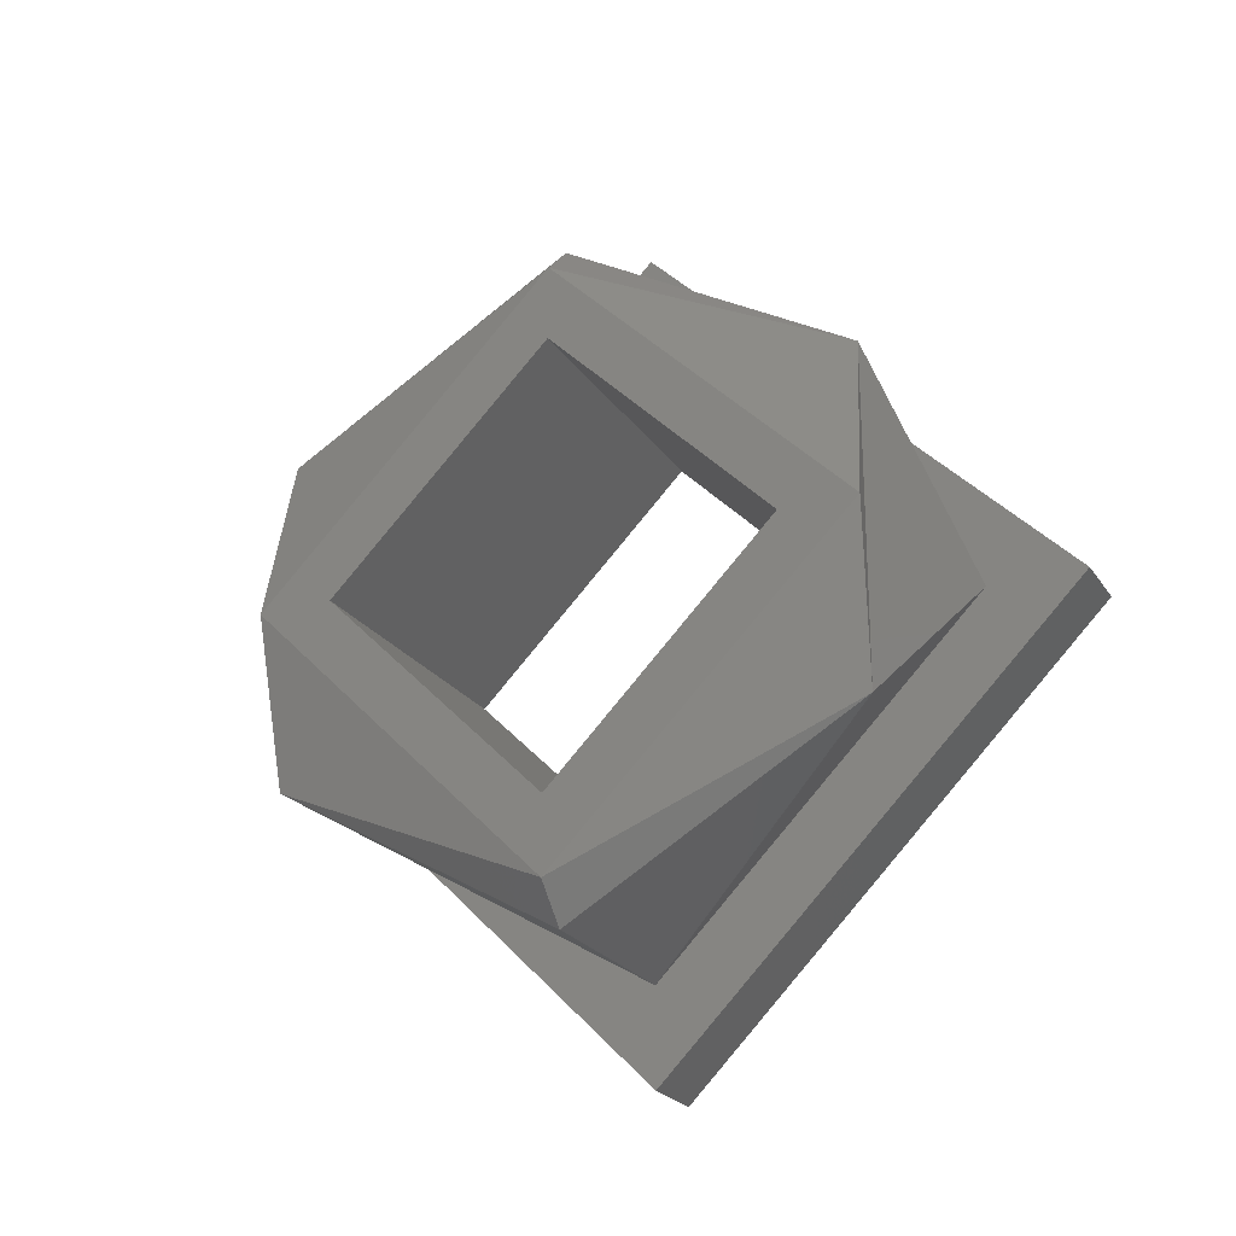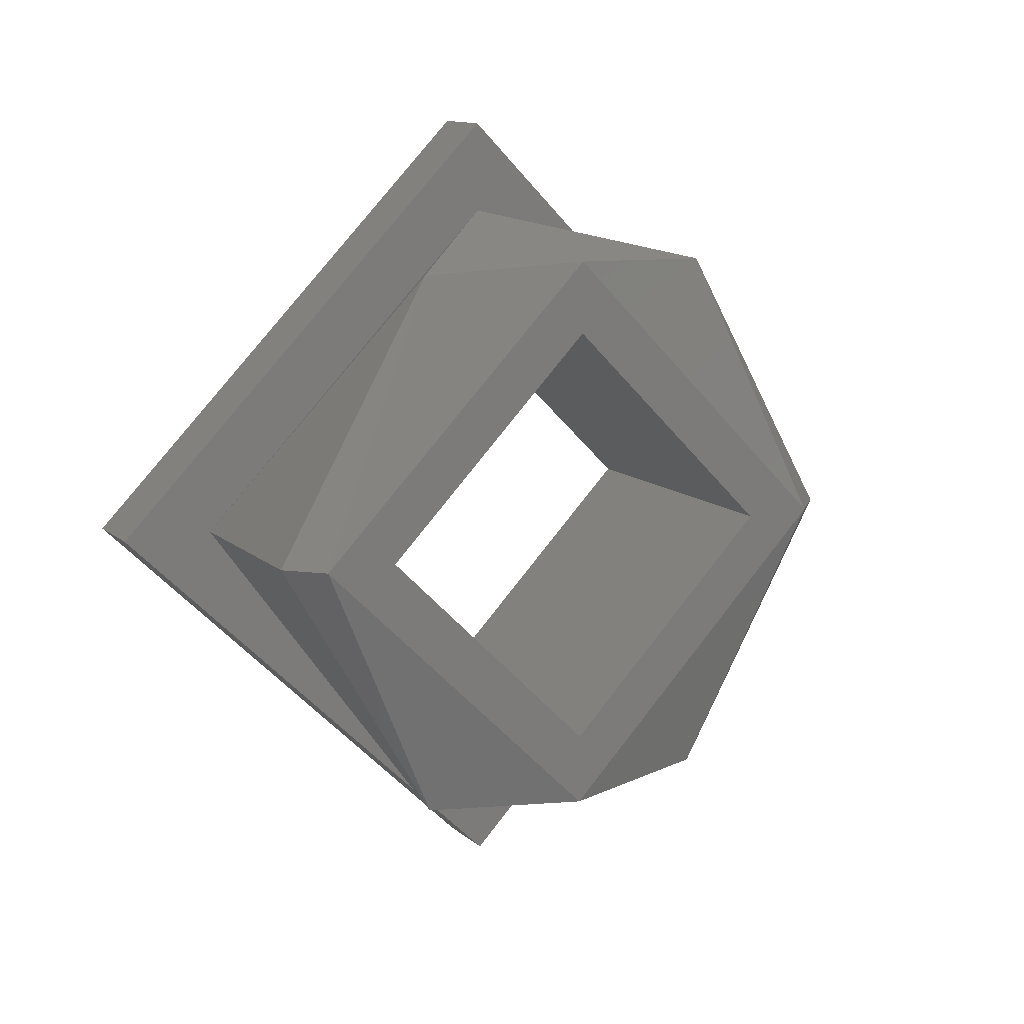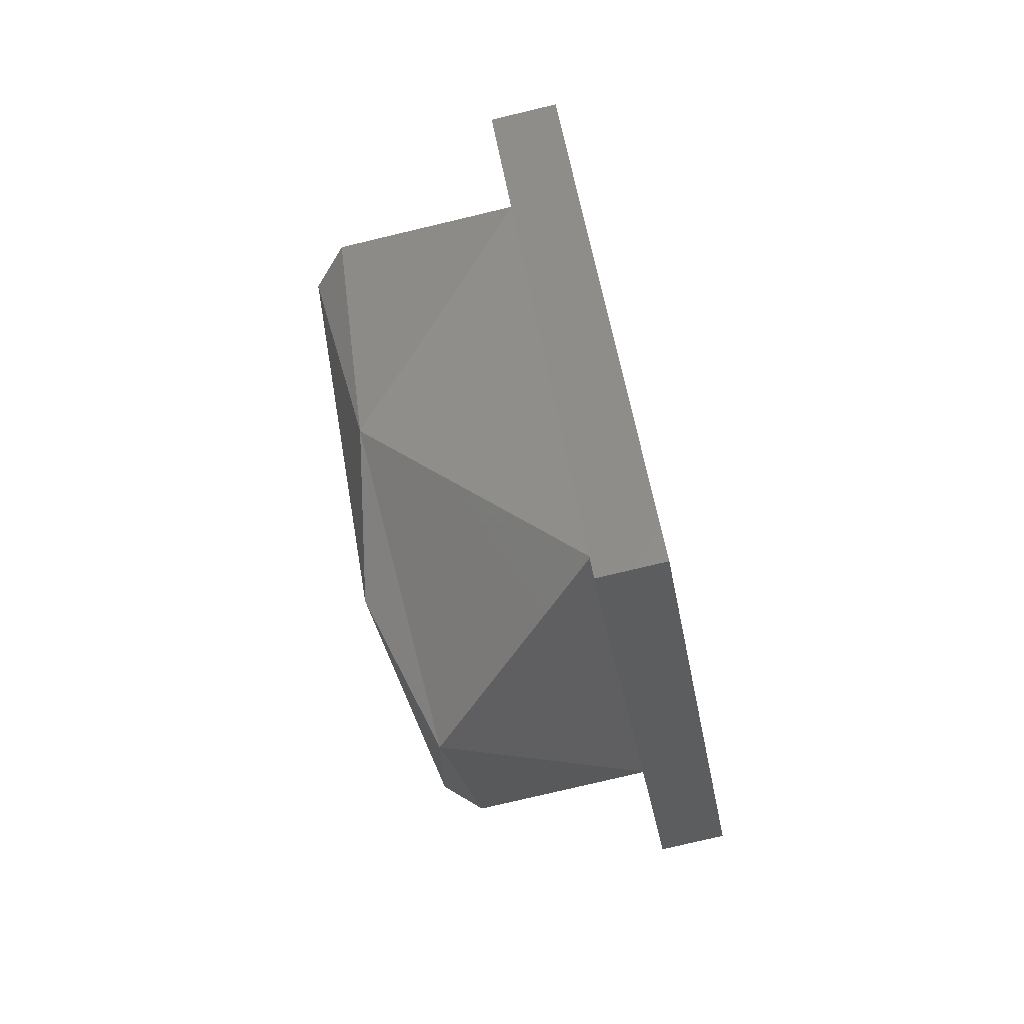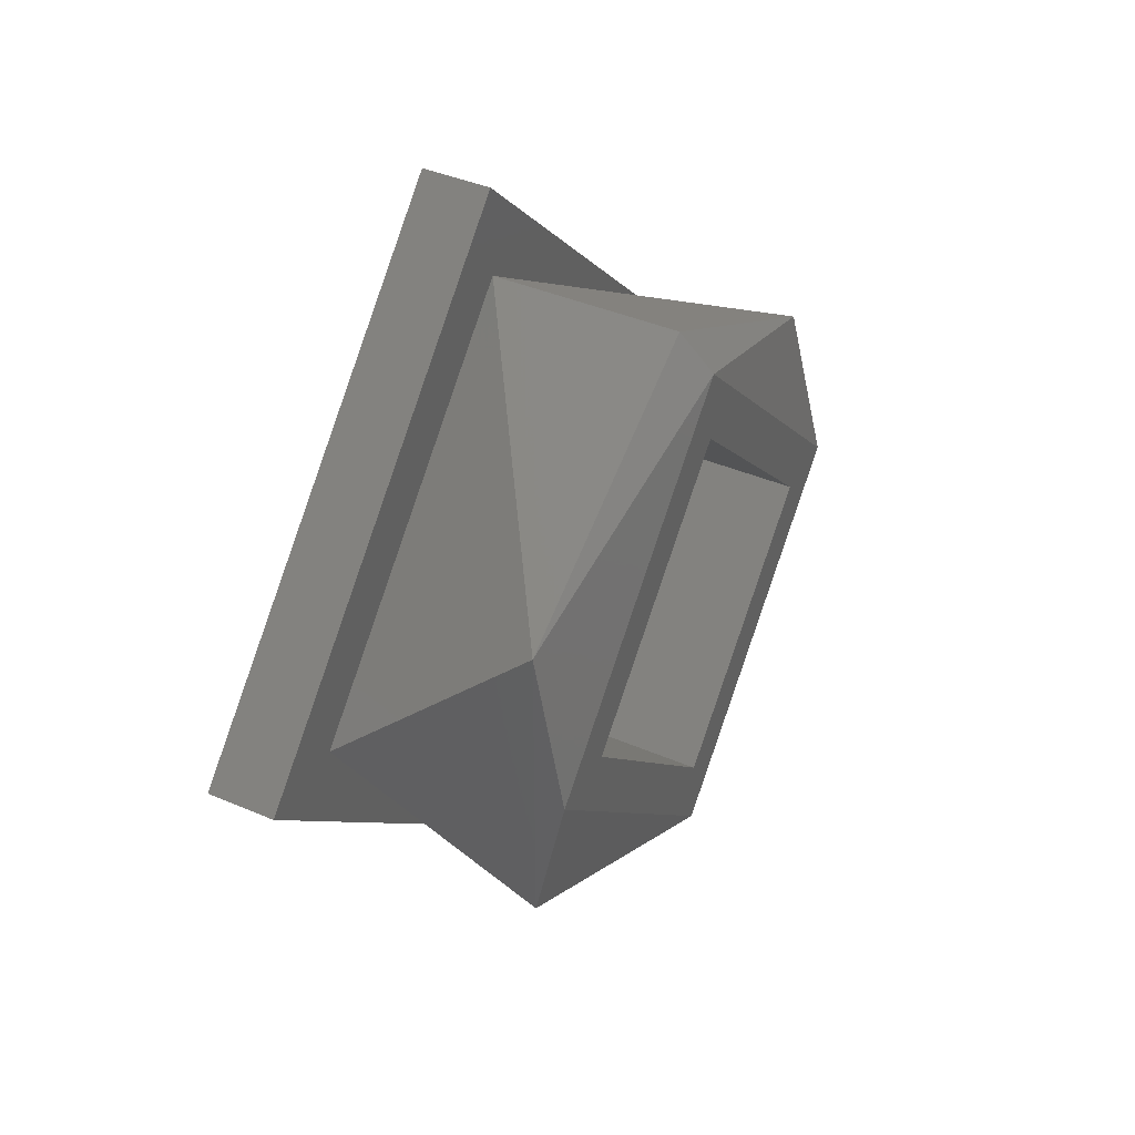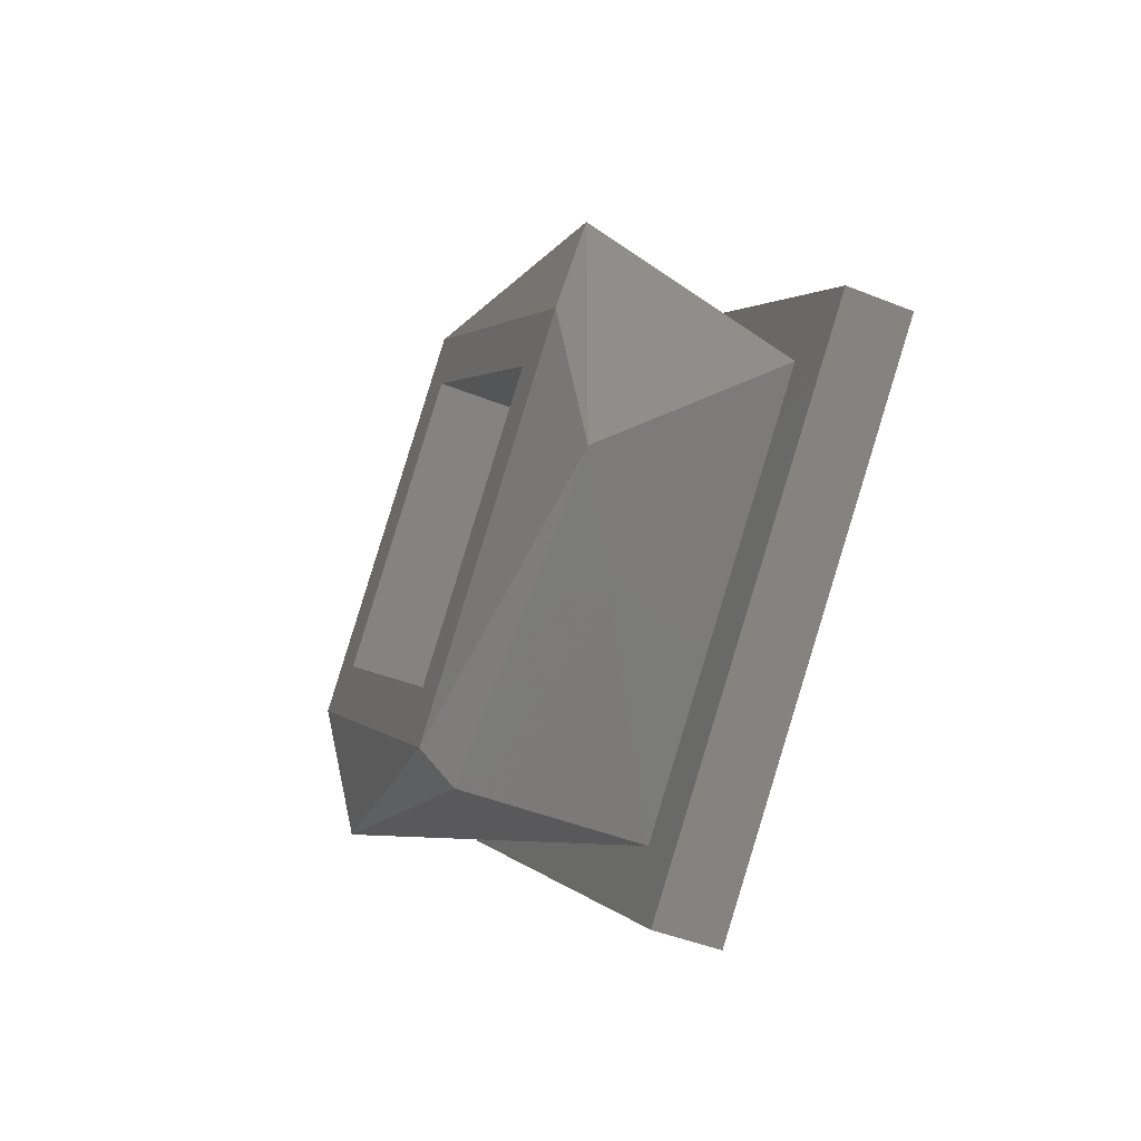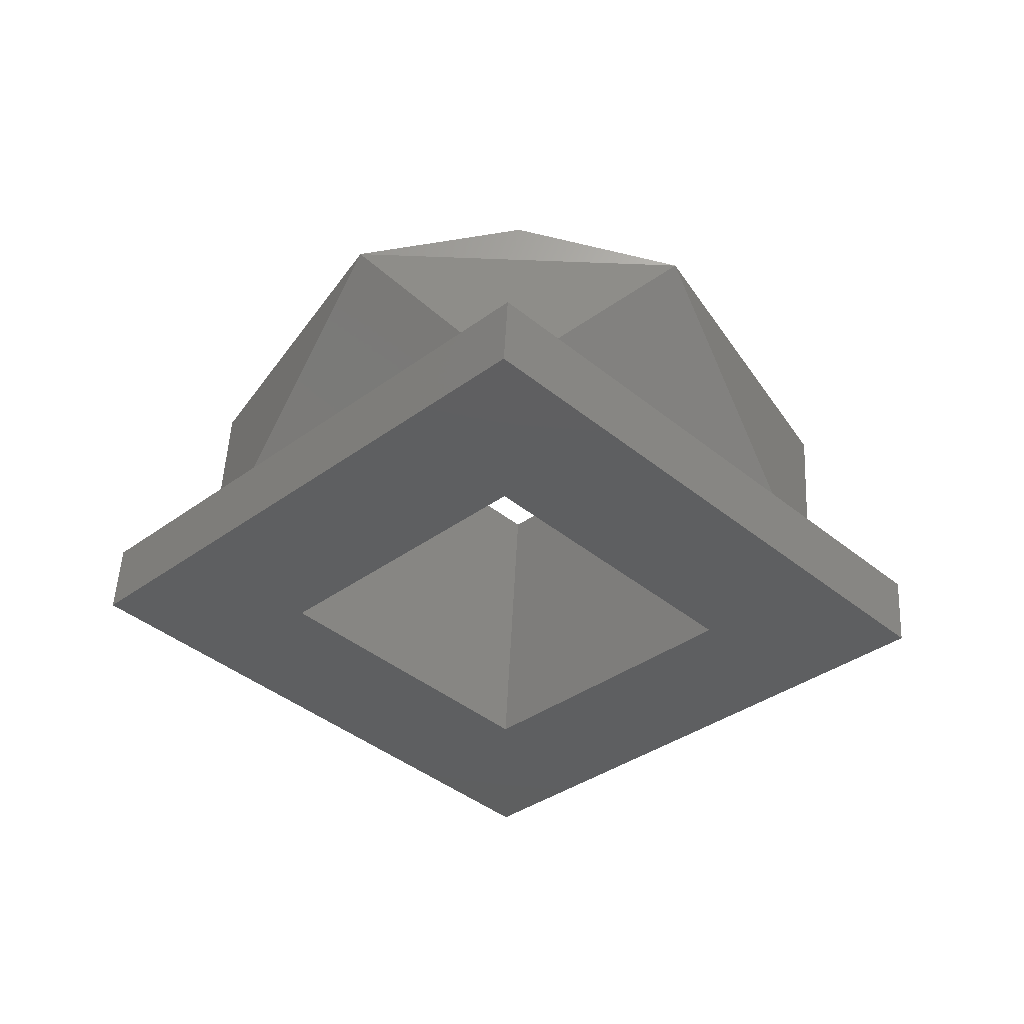
<metadata>
{"format":"stl","ext":"stl","renderer":"f3d","projection":"perspective","resolution":1024,"background":"white","views":[{"elev":-23.6,"azim":115.5,"up":"+Y"},{"elev":12.9,"azim":60.5,"up":"+Z"},{"elev":-79.3,"azim":-166.7,"up":"+Z"},{"elev":41.6,"azim":27.3,"up":"+Y"},{"elev":-46.3,"azim":155.5,"up":"+Y"},{"elev":52.5,"azim":-87.1,"up":"+Z"}]}
</metadata>
<code>
# stl→obj: 30 verts, 60 faces
v 0.0674 0.07895 0.6405
v 0.0674 0.07663 0.6365
v 0.0679 0.07713 0.6365
v 0.0679 0.08128 0.6406
v 0.0674 0.0836 0.6405
v 0.0679 0.08543 0.6365
v 0.0674 0.08593 0.6365
v 0.0674 0.0836 0.6324
v 0.0679 0.08128 0.6323
v 0.0674 0.07895 0.6324
v 0.0679 0.07818 0.6365
v 0.0679 0.08128 0.6396
v 0.0679 0.08438 0.6365
v 0.0679 0.08128 0.6334
v 0.0647 0.08593 0.6365
v 0.0647 0.08128 0.6318
v 0.0647 0.07663 0.6365
v 0.0647 0.08128 0.6411
v 0.0647 0.08128 0.6425
v 0.0647 0.07528 0.6365
v 0.0647 0.08128 0.6305
v 0.0647 0.08728 0.6365
v 0.0637 0.07528 0.6365
v 0.0637 0.08128 0.6305
v 0.0637 0.08728 0.6365
v 0.0637 0.08128 0.6425
v 0.0637 0.07818 0.6365
v 0.0637 0.08128 0.6396
v 0.0637 0.08438 0.6365
v 0.0637 0.08128 0.6334
f 1 2 3
f 4 1 3
f 5 1 4
f 6 5 4
f 7 5 6
f 8 7 6
f 9 8 6
f 10 8 9
f 3 10 9
f 2 10 3
f 11 4 3
f 12 4 11
f 13 4 12
f 9 13 14
f 9 14 11
f 9 11 3
f 6 13 9
f 6 4 13
f 15 7 8
f 16 8 10
f 16 15 8
f 17 10 2
f 17 2 1
f 17 16 10
f 18 1 5
f 18 17 1
f 15 5 7
f 15 18 5
f 17 19 20
f 18 19 17
f 15 19 18
f 21 15 16
f 21 16 17
f 21 17 20
f 22 15 21
f 22 19 15
f 21 20 23
f 21 23 24
f 22 24 25
f 22 21 24
f 19 25 26
f 19 22 25
f 20 26 23
f 20 19 26
f 27 23 26
f 28 27 26
f 29 28 26
f 24 27 30
f 24 30 29
f 24 23 27
f 25 29 26
f 25 24 29
f 14 27 11
f 14 30 27
f 13 29 30
f 13 30 14
f 12 28 29
f 12 29 13
f 11 27 28
f 11 28 12

</code>
